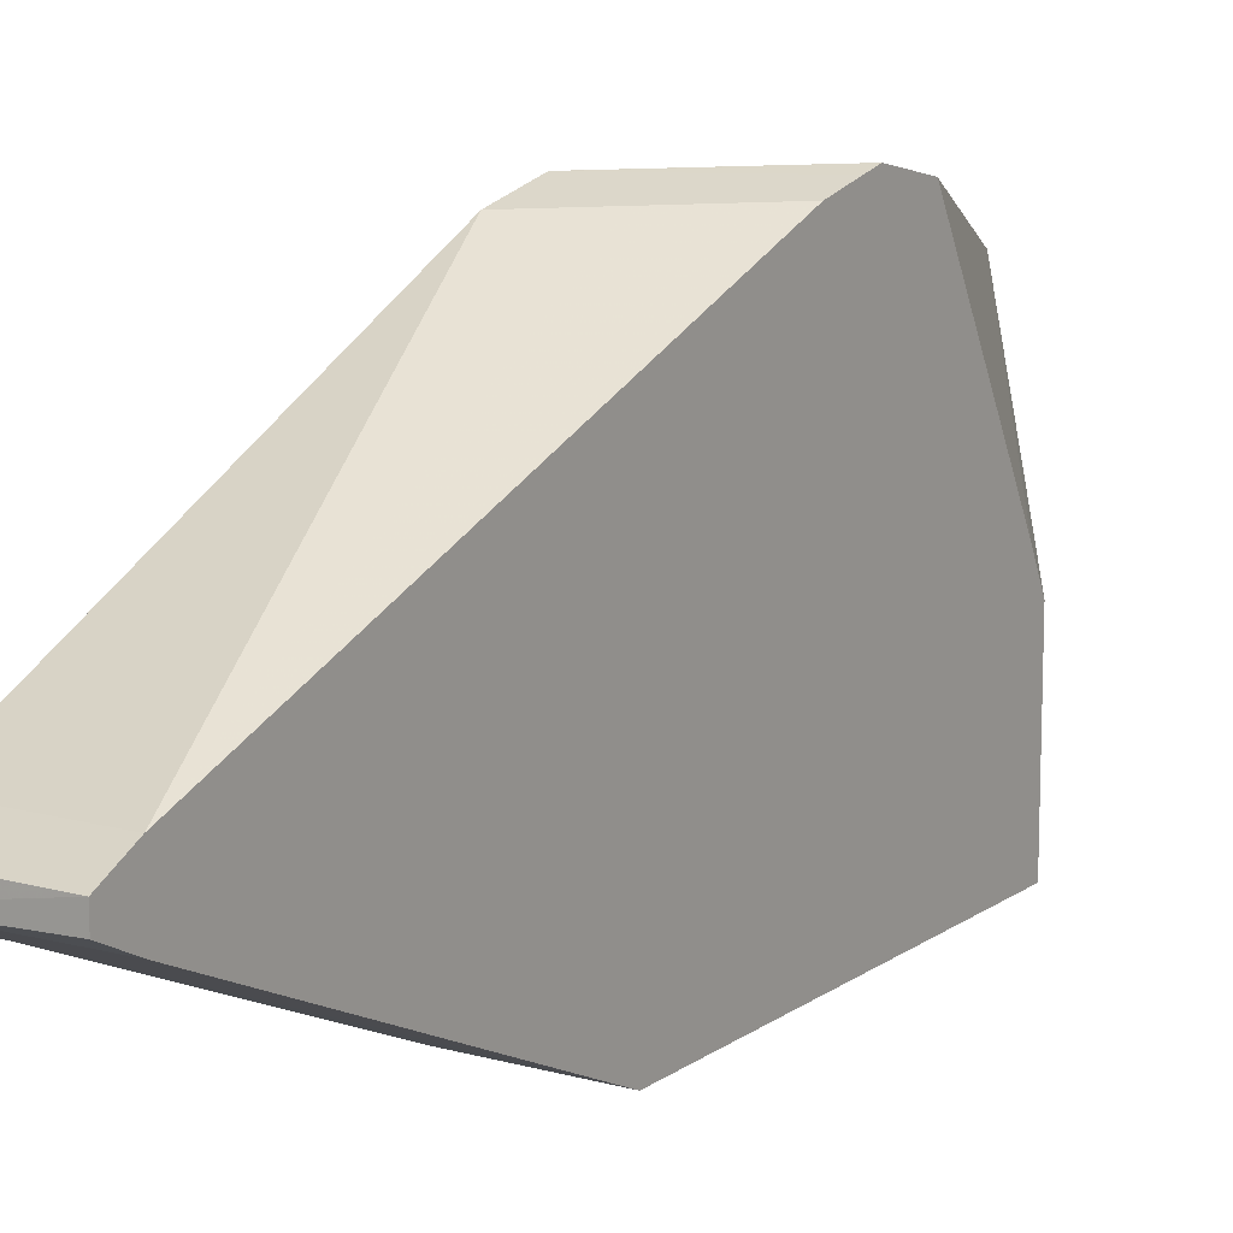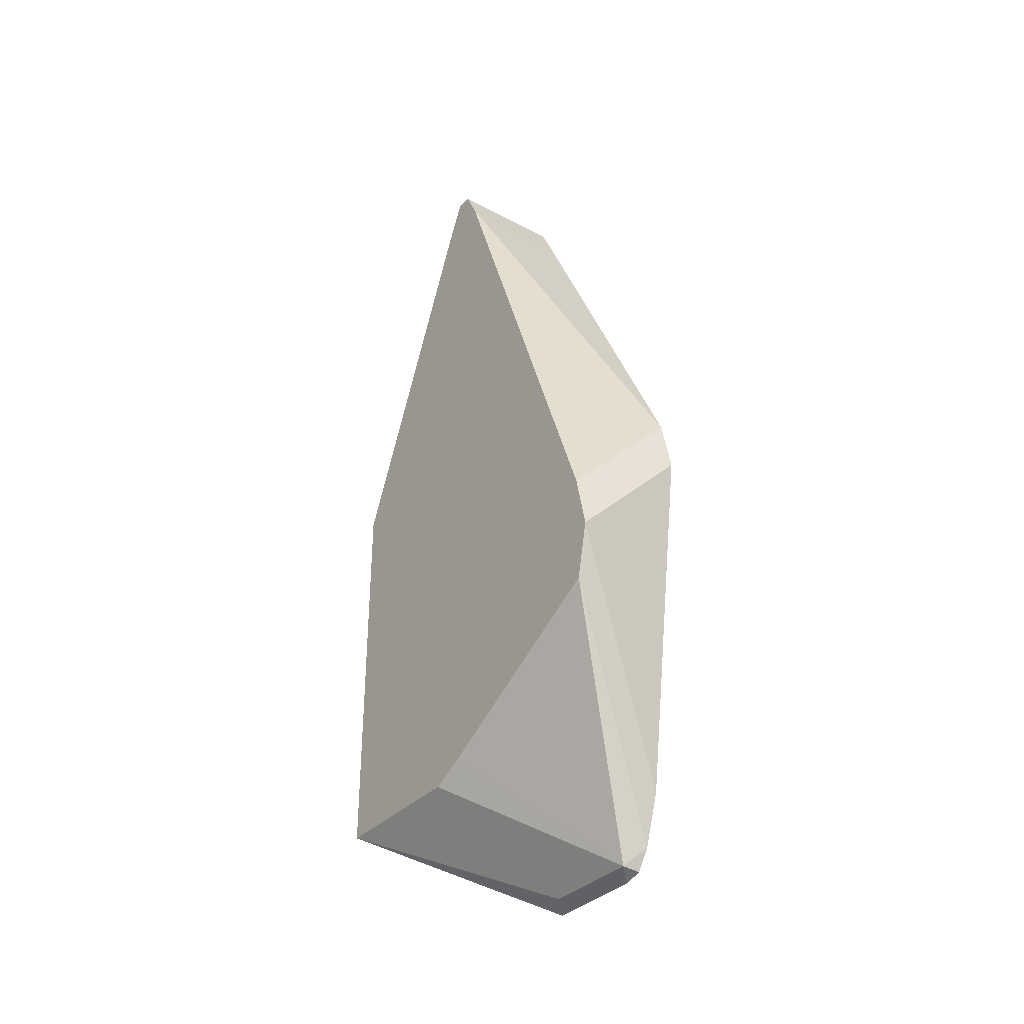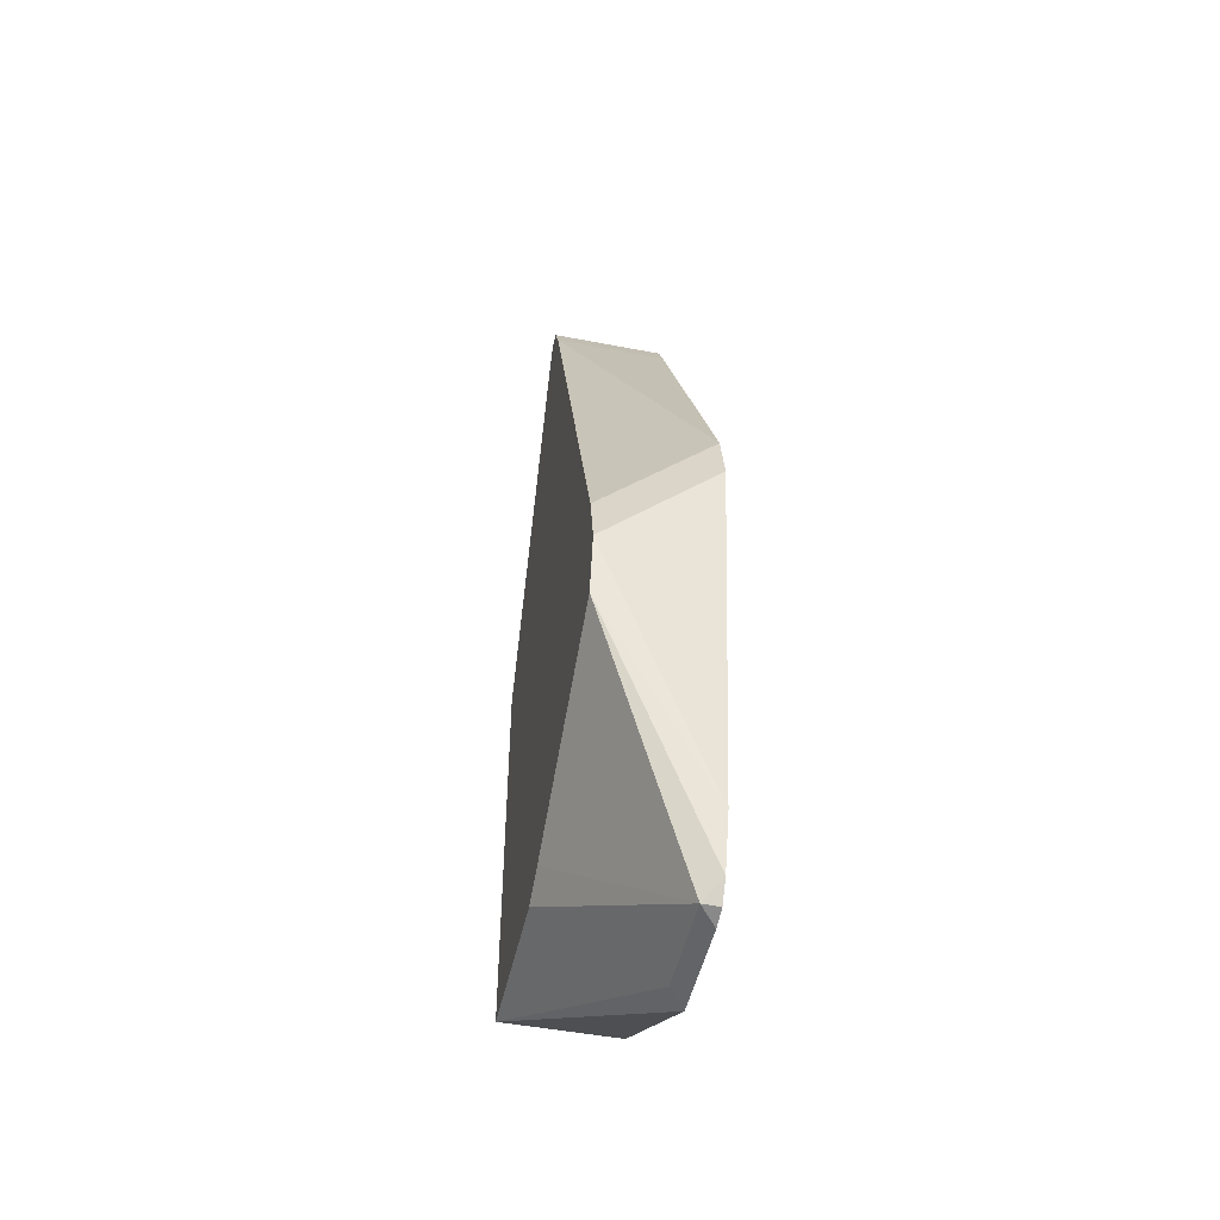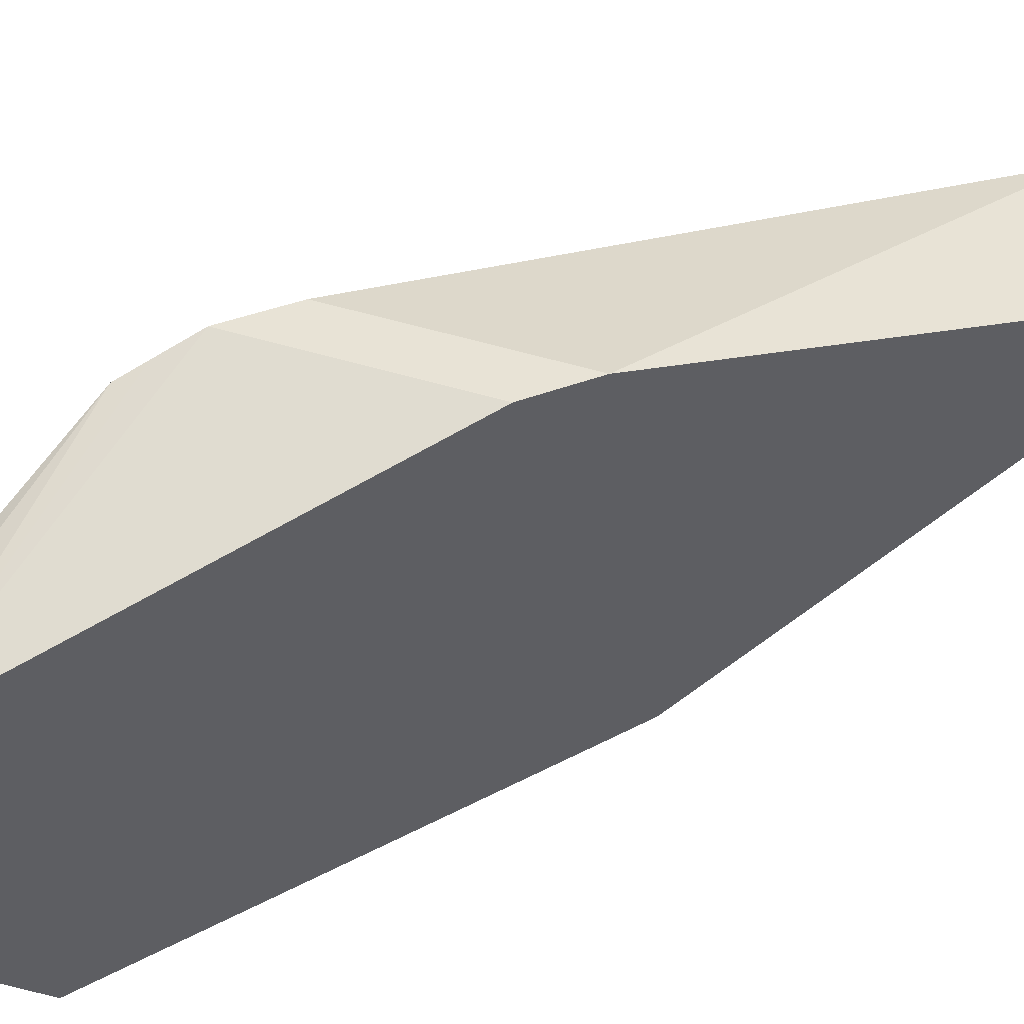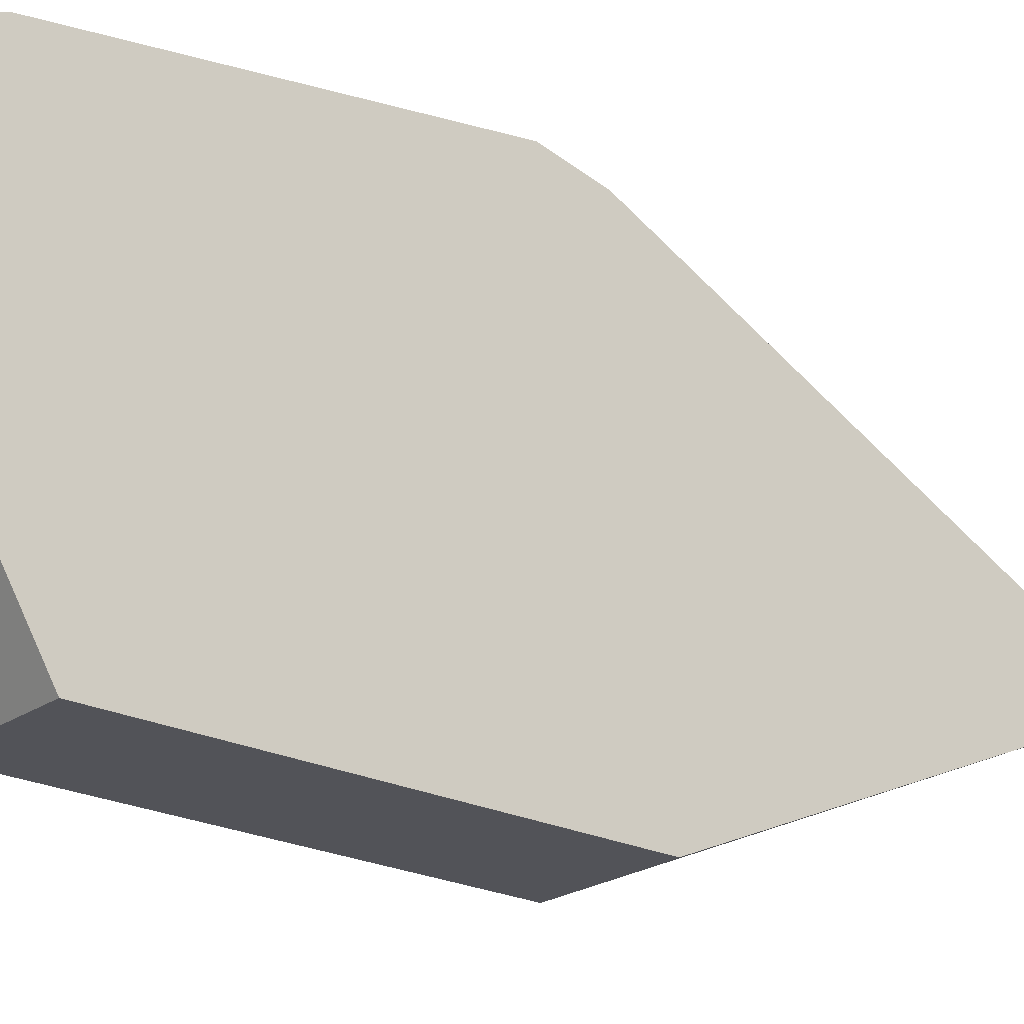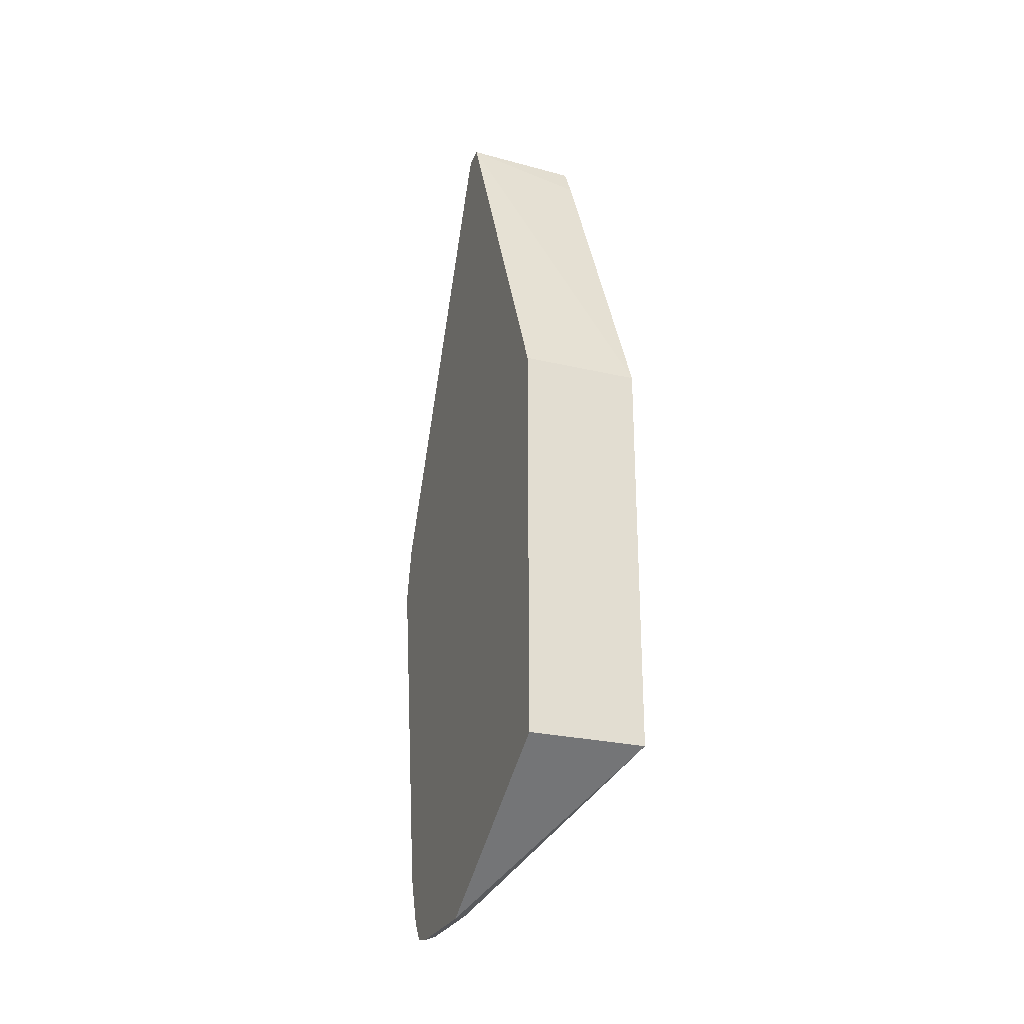
<metadata>
{"format":"obj","ext":"obj","renderer":"f3d","projection":"perspective","resolution":1024,"background":"white","views":[{"elev":12.8,"azim":-147.2,"up":"+Z"},{"elev":-34.0,"azim":-35.5,"up":"+Y"},{"elev":-48.4,"azim":-12.2,"up":"+Y"},{"elev":57.1,"azim":61.9,"up":"+Z"},{"elev":-22.7,"azim":49.8,"up":"+Z"},{"elev":-26.5,"azim":159.8,"up":"+Y"}]}
</metadata>
<code>
v 0.5094 -0.1255 0.3373
v 0.5094 -0.1388 0.3343
v 0.5553 -0.2181 0.3173
v 0.5158 -0.119 0.3373
v 0.5553 -0.07955 0.3373
v 0.5553 -0.07931 0.3372
v 0.5094 -0.1182 0.3357
v 0.5094 -0.1478 0.3323
v 0.5553 -0.2184 0.3172
v 0.5357 -0.07687 0.3323
v 0.5553 -0.05727 0.3323
v 0.5094 -0.1031 0.3323
v 0.5094 -0.1918 0.2513
v 0.5489 -0.2447 0.3042
v 0.5553 -0.2383 0.3106
v 0.5094 0.09916 0.2579
v 0.5553 0.09916 0.2579
v 0.5094 -0.1984 0.2381
v 0.5489 -0.2447 0.2645
v 0.5553 -0.2479 0.2978
v 0.5553 -0.2459 0.3055
v 0.5094 0.1081 0.2535
v 0.5553 0.1124 0.2513
v 0.5094 -0.1984 0.1761
v 0.5553 -0.2479 0.2581
v 0.5094 0.1124 0.2513
v 0.5553 0.1129 0.2429
v 0.5553 -0.1984 0.1761
v 0.5094 -0.03968 0.1761
v 0.5094 0.1124 0.2447
v 0.5094 0.09916 0.2381
v 0.5094 0.1121 0.2445
v 0.5553 -0.03968 0.1761
f 10 16 12
f 13 18 14
f 14 24 19
f 11 17 16
f 14 18 24
f 10 11 16
f 6 11 10
f 8 14 15
f 8 13 14
f 7 10 12
f 14 19 25
f 6 10 7
f 8 15 9
f 14 25 20
f 27 31 32
f 14 21 15
f 16 17 22
f 17 23 22
f 19 24 25
f 22 23 26
f 23 27 26
f 24 28 25
f 24 29 33
f 24 33 28
f 26 27 30
f 27 29 31
f 27 32 30
f 27 33 29
f 3 8 9
f 14 20 21
f 3 5 4
f 2 8 3
f 3 11 6
f 1 2 3
f 1 3 4
f 3 6 5
f 1 5 6
f 1 6 7
f 1 7 12
f 1 12 16
f 1 16 22
f 1 22 26
f 1 26 30
f 1 30 32
f 1 32 31
f 1 31 29
f 1 29 24
f 1 4 5
f 1 18 13
f 1 24 18
f 3 17 11
f 3 27 23
f 3 33 27
f 3 28 33
f 3 25 28
f 3 23 17
f 3 21 20
f 3 15 21
f 3 9 15
f 1 8 2
f 3 20 25
f 1 13 8

</code>
